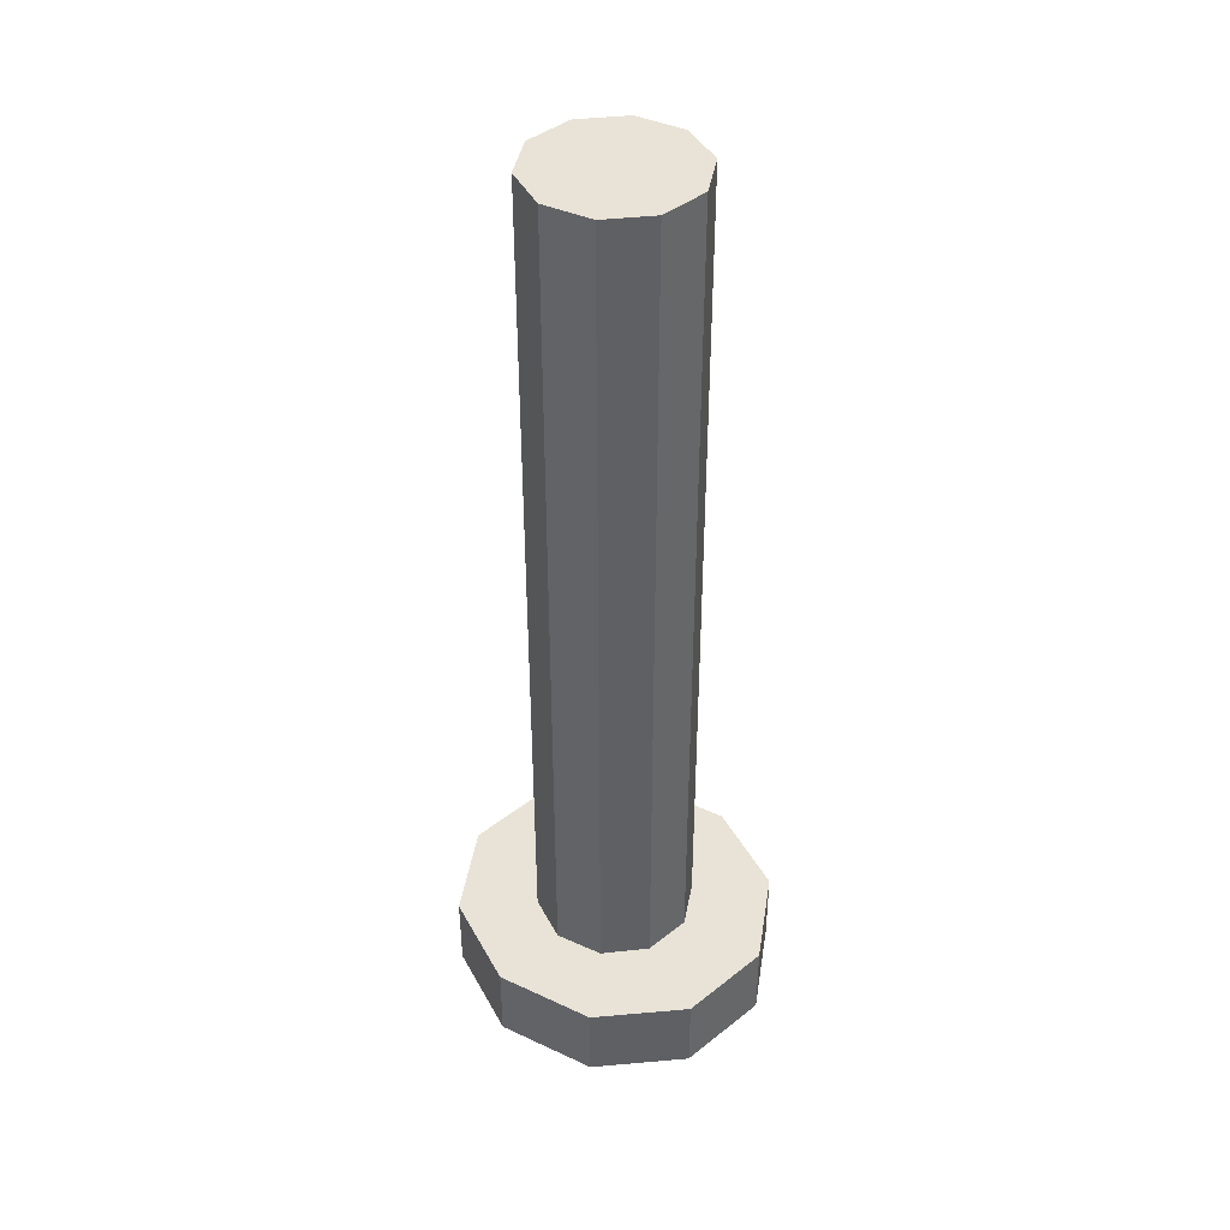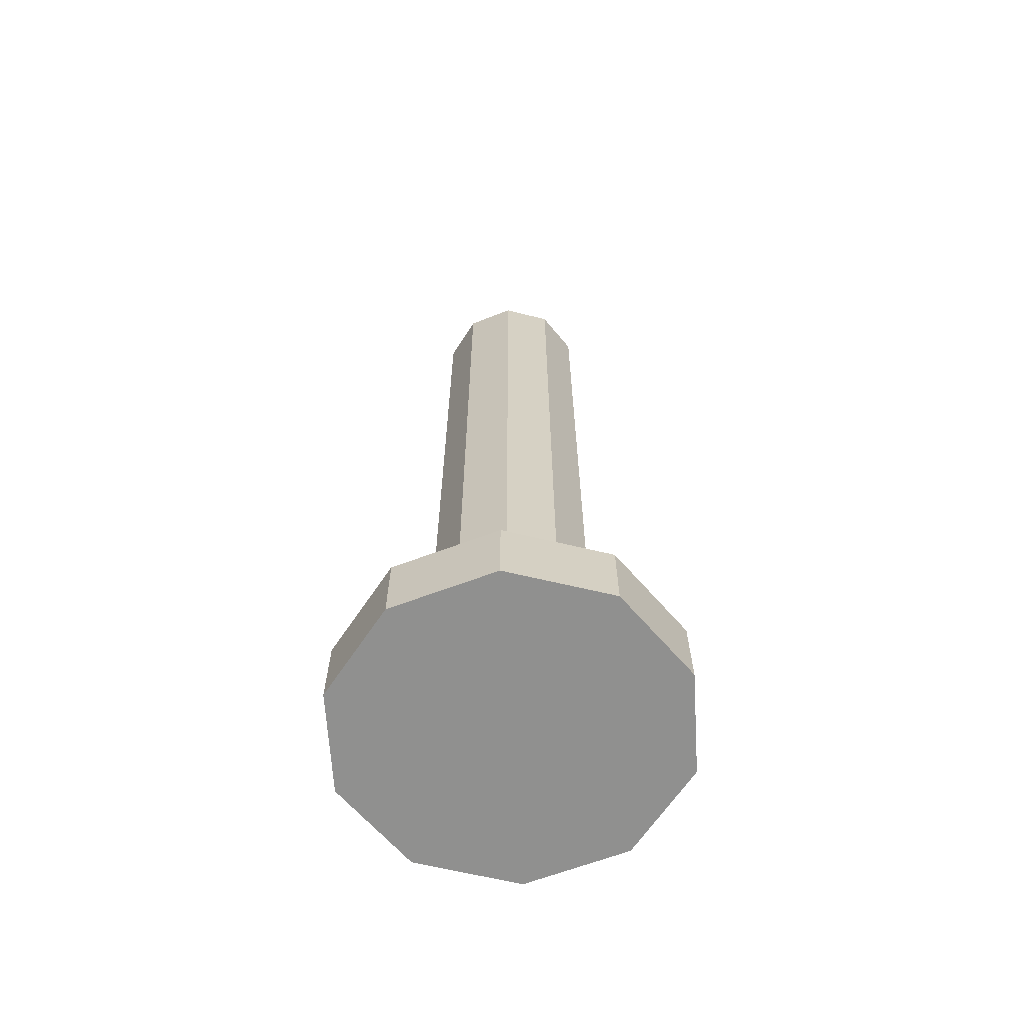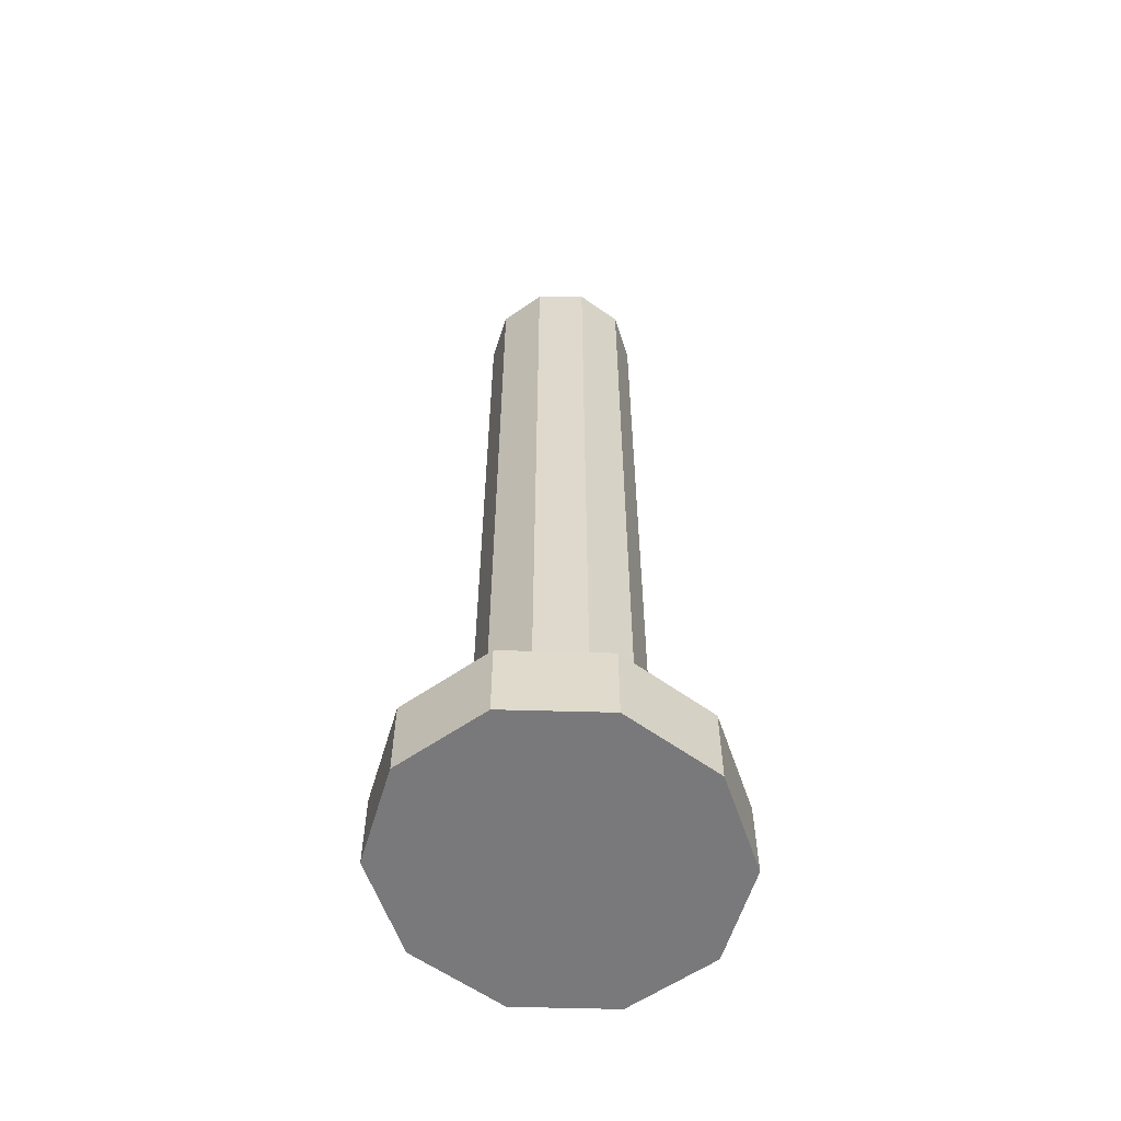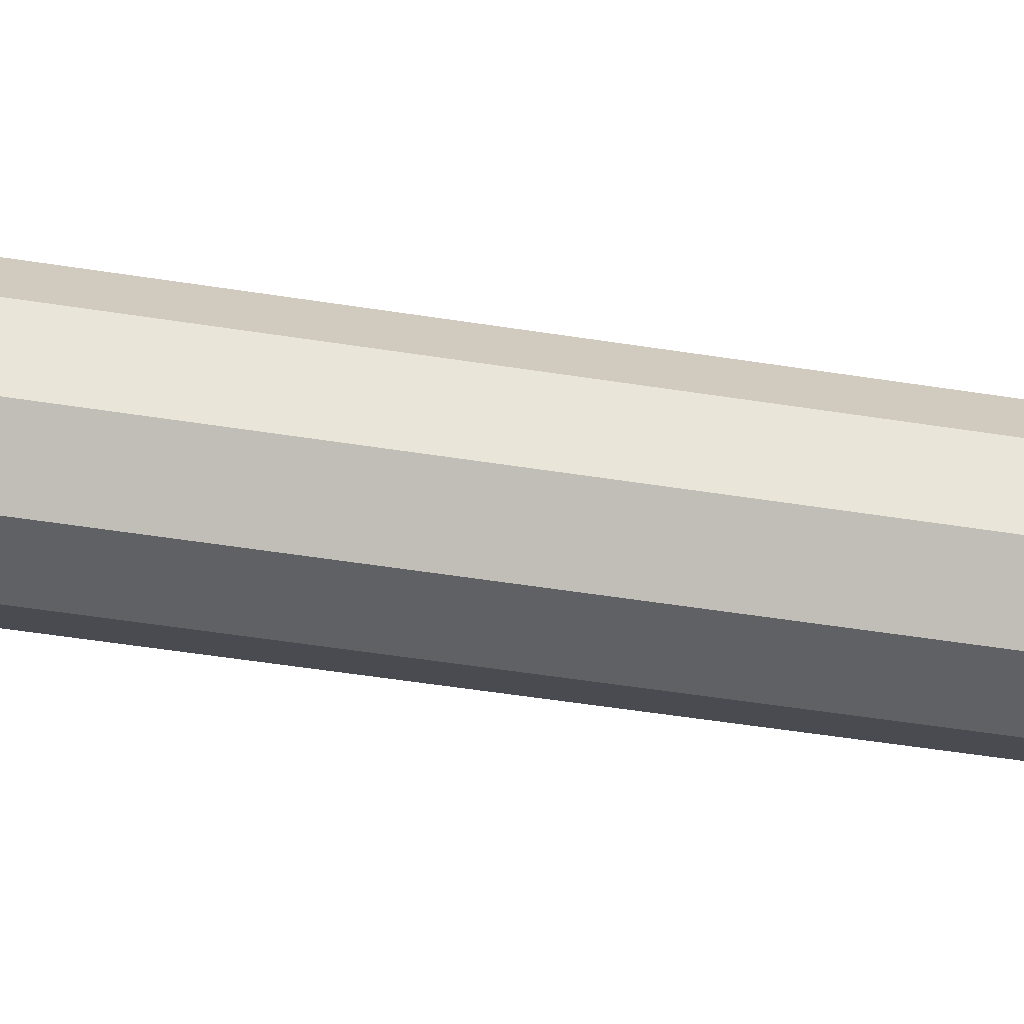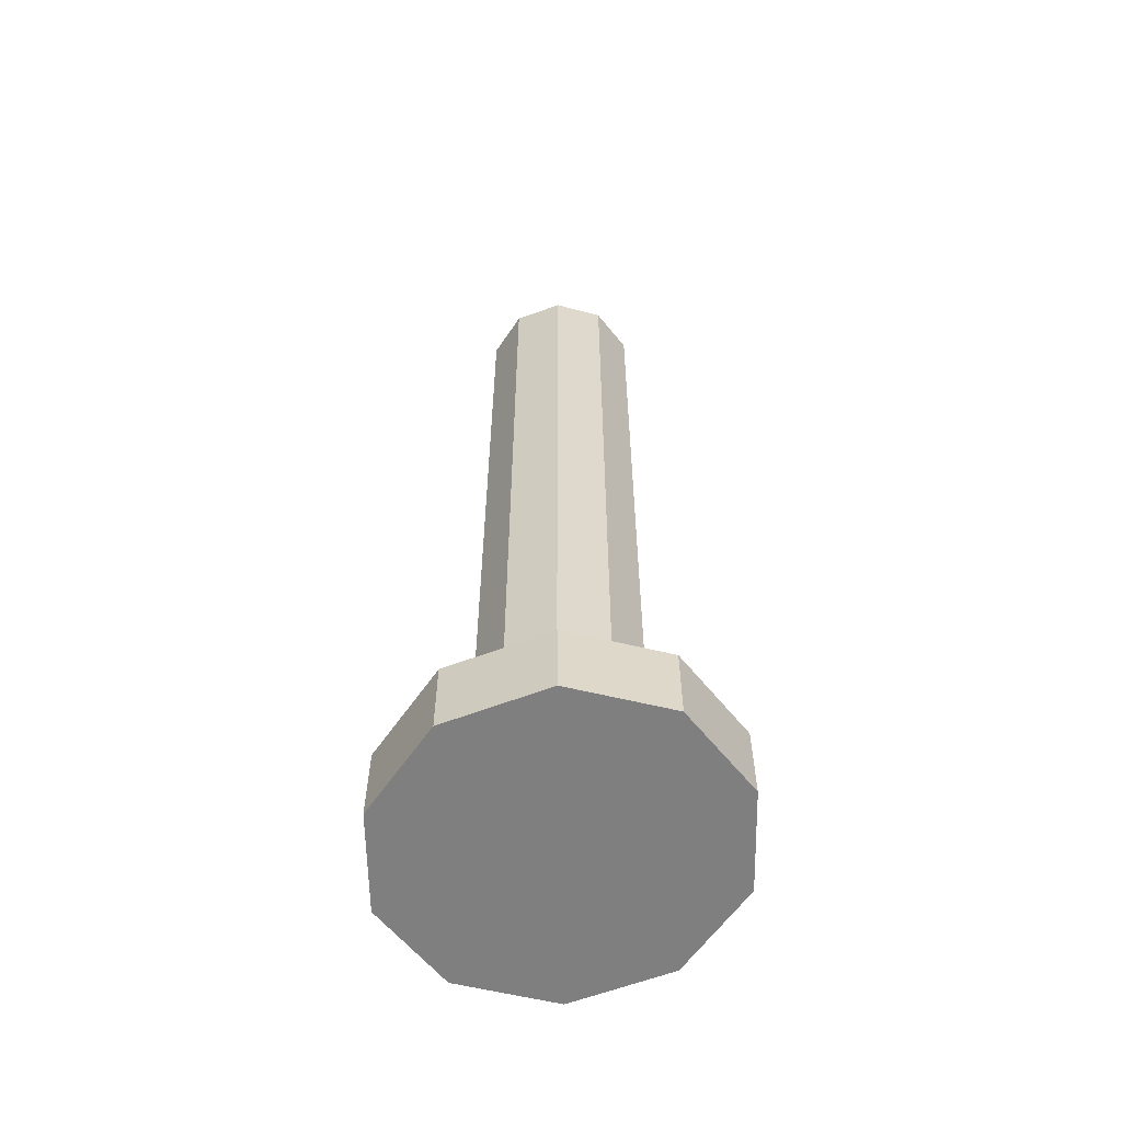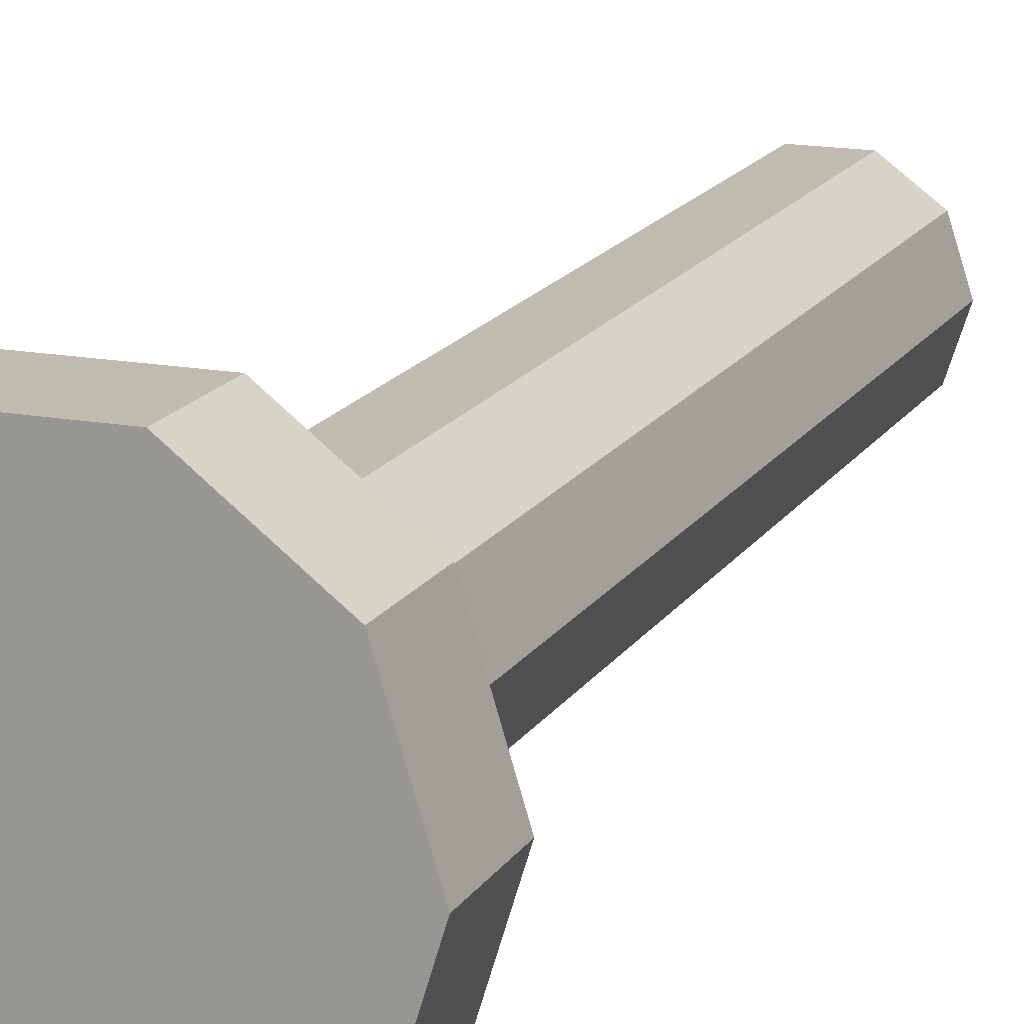
<metadata>
{"format":"obj","ext":"obj","renderer":"f3d","projection":"perspective","resolution":1024,"background":"white","views":[{"elev":41.7,"azim":136.4,"up":"+Y"},{"elev":-65.6,"azim":93.6,"up":"+Y"},{"elev":-57.9,"azim":-144.1,"up":"+Y"},{"elev":-49.6,"azim":80.0,"up":"+Z"},{"elev":-59.8,"azim":128.5,"up":"+Y"},{"elev":16.0,"azim":21.2,"up":"+Z"}]}
</metadata>
<code>
v 0.809 4.081 -0.5878
v 0.309 4.081 -0.9511
v -0.309 4.081 -0.9511
v -0.809 4.081 -0.5878
v -1 4.081 -0
v -0.809 4.081 0.5878
v -0.309 4.081 0.9511
v 0.309 4.081 0.9511
v 0.809 4.081 0.5878
v 1 4.081 -0
v 0.809 14.67 -0.5878
v 0.309 14.67 -0.9511
v -0.309 14.67 -0.9511
v -0.809 14.67 -0.5878
v -1 14.67 0
v -0.809 14.67 0.5878
v -0.309 14.67 0.9511
v 0.309 14.67 0.9511
v 0.809 14.67 0.5878
v 1 14.67 0
v 0 14.67 -0
v 0.809 3.091 -0.5878
v 0.309 3.091 -0.9511
v 0 3.091 0
v -0.309 3.091 -0.9511
v -0.809 3.091 -0.5878
v -1 3.091 0
v -0.809 3.091 0.5878
v -0.309 3.091 0.9511
v 0.309 3.091 0.9511
v 0.809 3.091 0.5878
v 1 3.091 0
v 1.591 4.081 -1.223
v 0.6077 4.081 -1.979
v 1.591 3.091 -1.223
v 0.6077 3.091 -1.979
v -0.6077 4.081 -1.979
v -0.6077 3.091 -1.979
v -1.591 4.081 -1.223
v -1.591 3.091 -1.223
v -1.967 4.081 -1e-06
v -1.967 3.091 0
v -1.591 4.081 1.223
v -1.591 3.091 1.223
v -0.6077 4.081 1.979
v -0.6077 3.091 1.979
v 0.6077 4.081 1.979
v 0.6077 3.091 1.979
v 1.591 4.081 1.223
v 1.591 3.091 1.223
v 1.967 4.081 -1e-06
v 1.967 3.091 0
f 1 2 12 11
f 2 3 13 12
f 3 4 14 13
f 4 5 15 14
f 5 6 16 15
f 6 7 17 16
f 7 8 18 17
f 8 9 19 18
f 9 10 20 19
f 10 1 11 20
f 23 22 24
f 25 23 24
f 26 25 24
f 27 26 24
f 28 27 24
f 29 28 24
f 30 29 24
f 31 30 24
f 32 31 24
f 22 32 24
f 11 12 21
f 12 13 21
f 13 14 21
f 14 15 21
f 15 16 21
f 16 17 21
f 17 18 21
f 18 19 21
f 19 20 21
f 20 11 21
f 34 33 35 36
f 37 34 36 38
f 39 37 38 40
f 41 39 40 42
f 43 41 42 44
f 45 43 44 46
f 47 45 46 48
f 49 47 48 50
f 51 49 50 52
f 33 51 52 35
f 2 1 33 34
f 22 23 36 35
f 3 2 34 37
f 23 25 38 36
f 4 3 37 39
f 25 26 40 38
f 5 4 39 41
f 26 27 42 40
f 6 5 41 43
f 27 28 44 42
f 7 6 43 45
f 28 29 46 44
f 8 7 45 47
f 29 30 48 46
f 9 8 47 49
f 30 31 50 48
f 10 9 49 51
f 31 32 52 50
f 1 10 51 33
f 32 22 35 52

</code>
